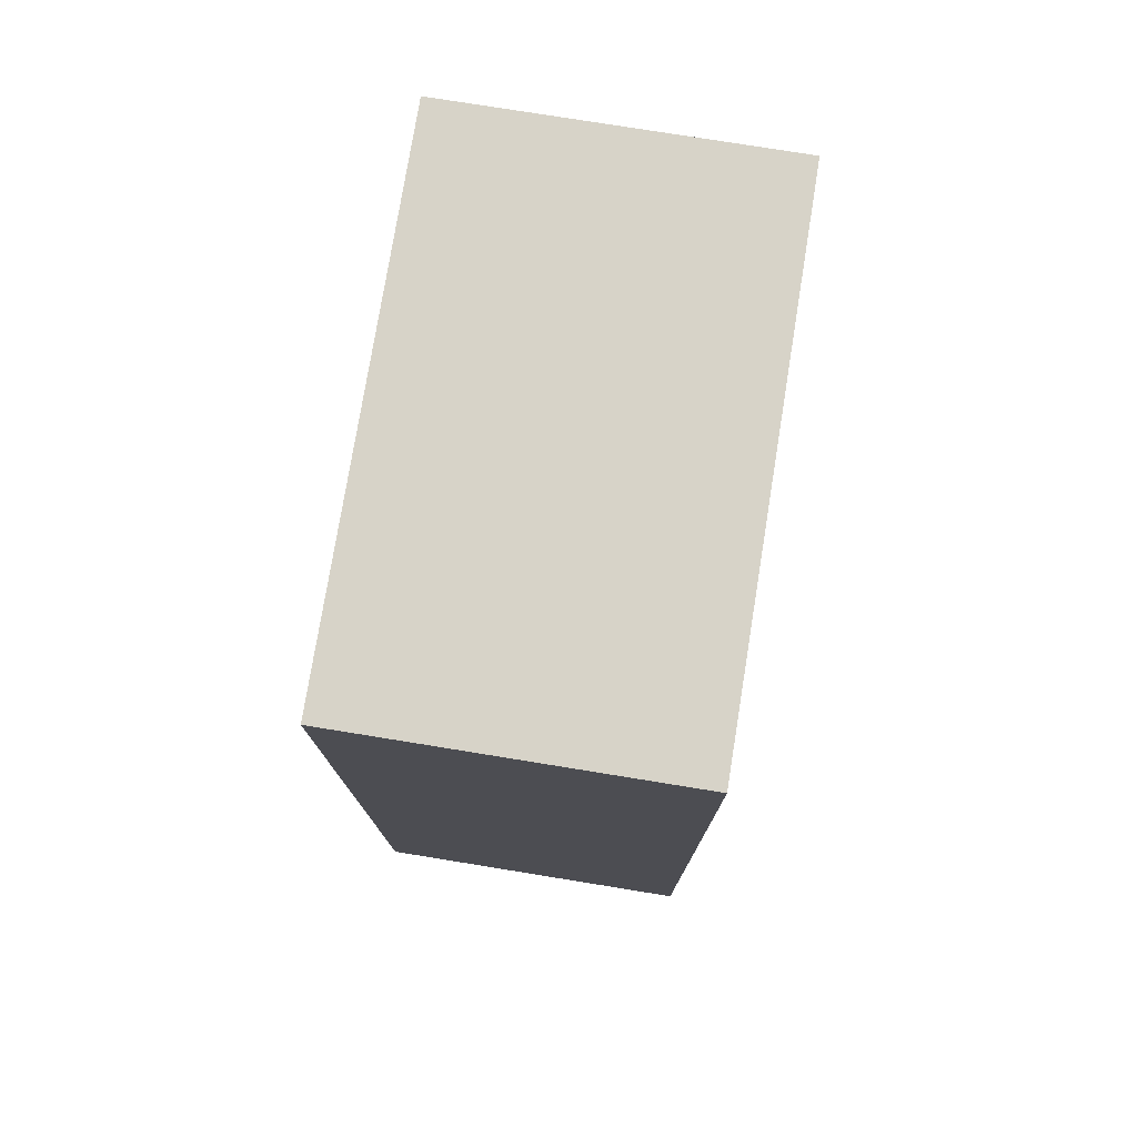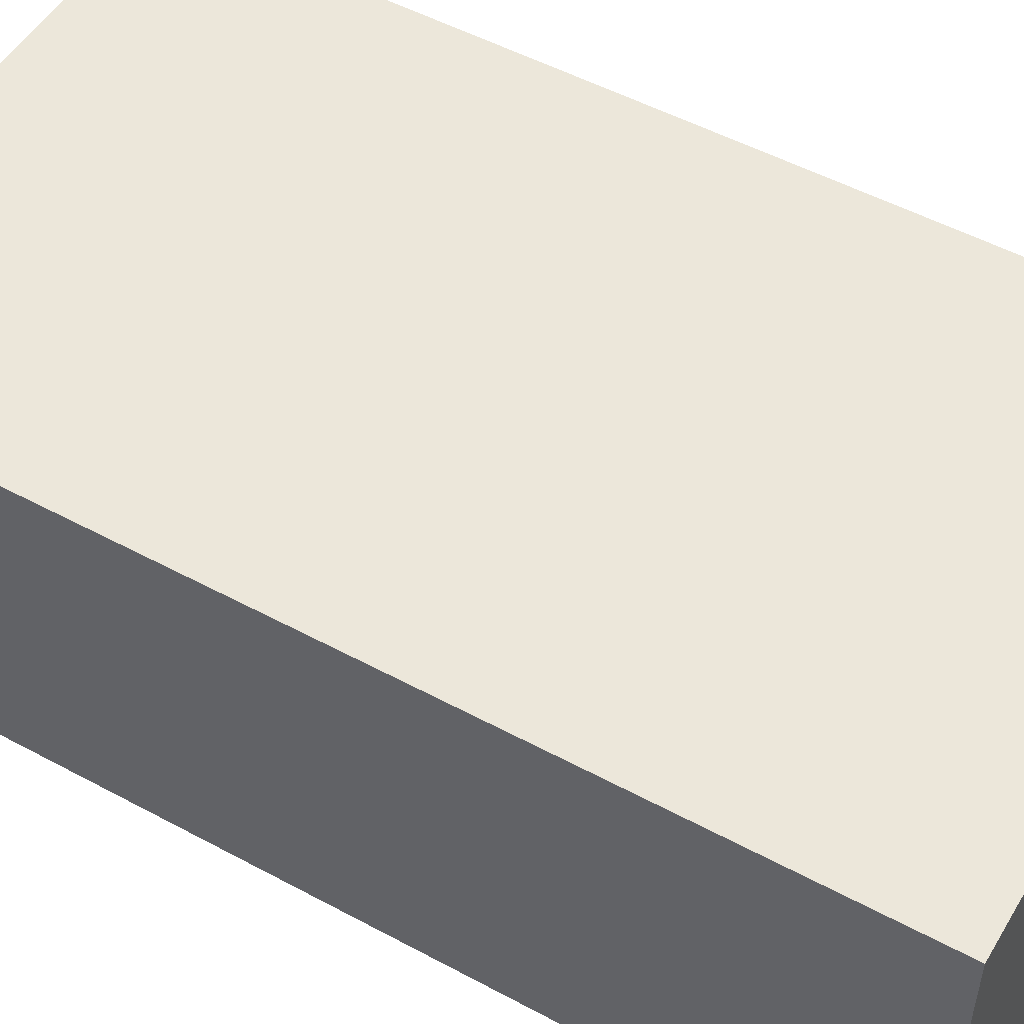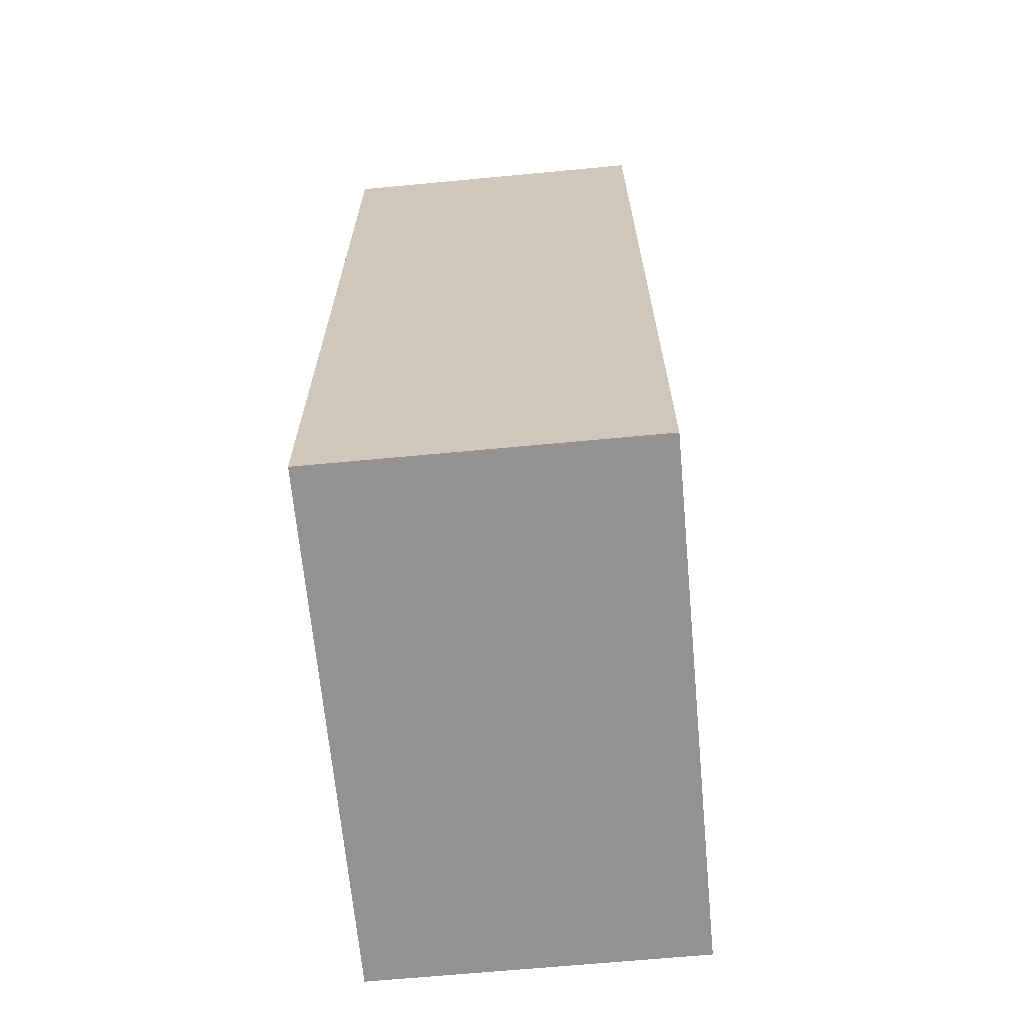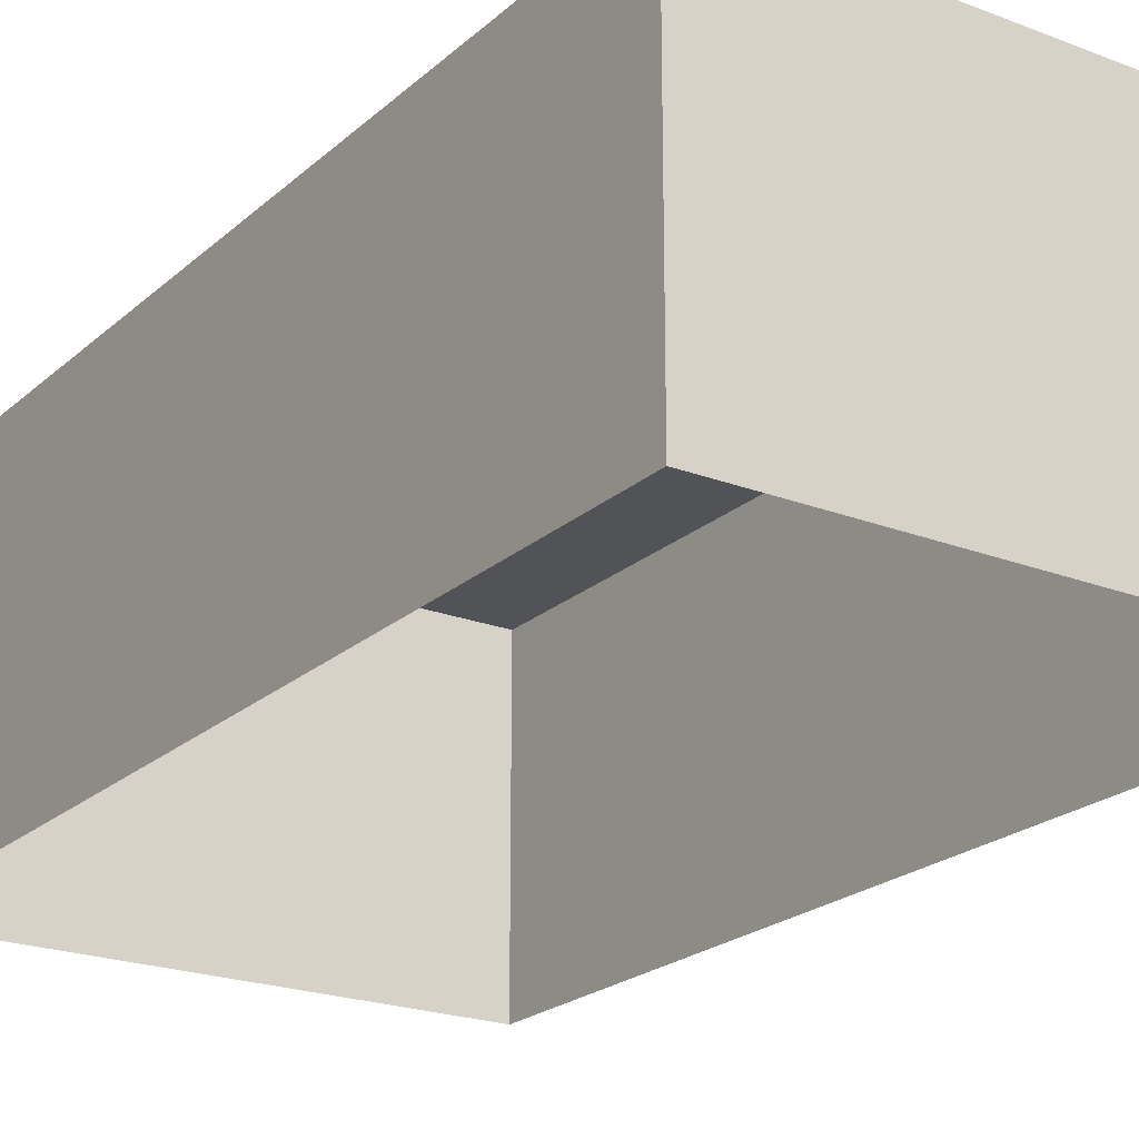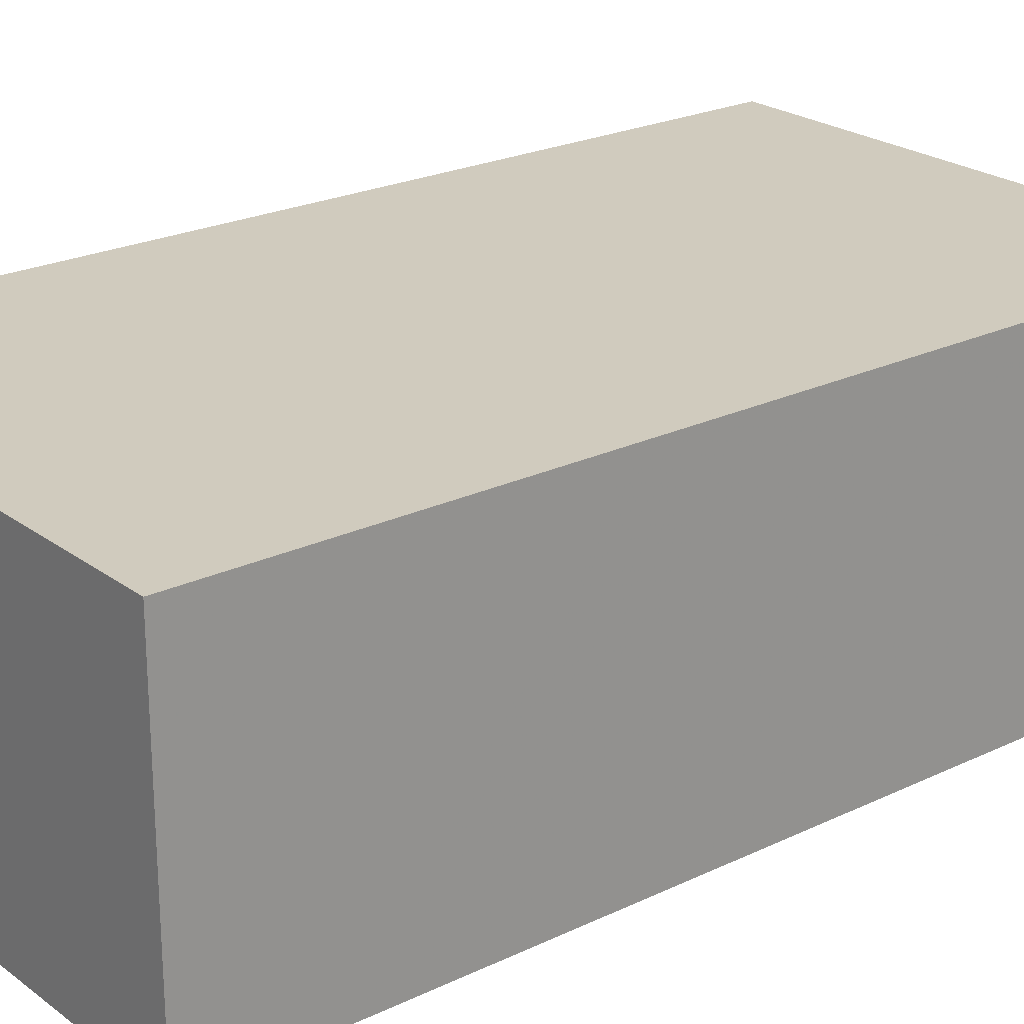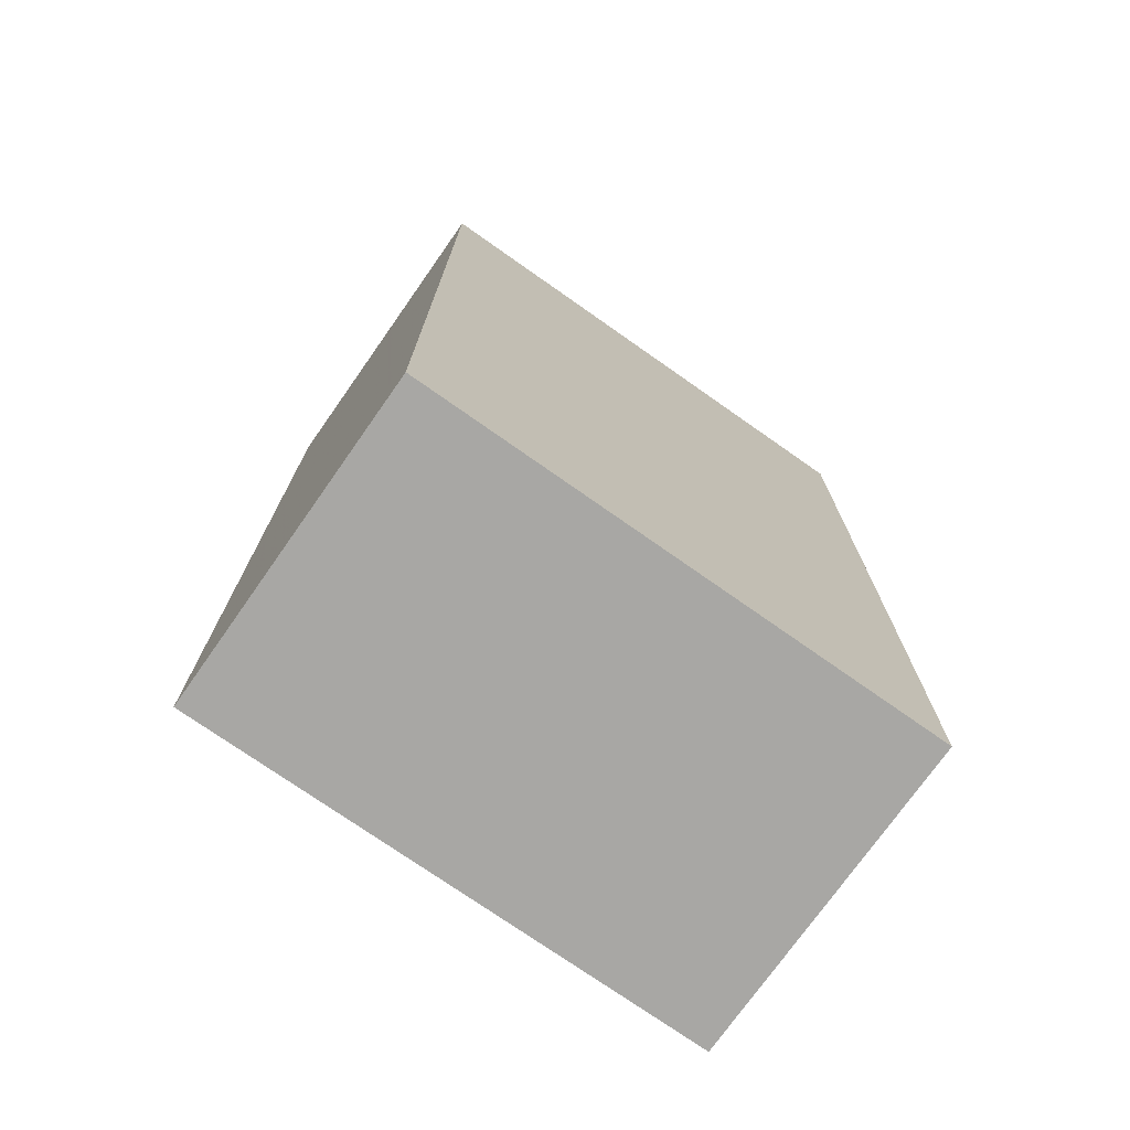
<metadata>
{"format":"obj","ext":"obj","renderer":"f3d","projection":"perspective","resolution":1024,"background":"white","views":[{"elev":76.9,"azim":-80.8,"up":"+Y"},{"elev":51.8,"azim":120.2,"up":"+Z"},{"elev":-66.8,"azim":95.3,"up":"+Y"},{"elev":-22.0,"azim":-34.0,"up":"+Z"},{"elev":23.3,"azim":-129.0,"up":"+Z"},{"elev":-74.3,"azim":-35.1,"up":"+Y"}]}
</metadata>
<code>
v -2.247e+05 -1.274e+05 15.14
v -2.248e+05 -1.274e+05 15.14
v -2.248e+05 -1.274e+05 15.14
v -2.247e+05 -1.274e+05 15.14
v -2.248e+05 -1.274e+05 17.96
v -2.247e+05 -1.274e+05 17.96
v -2.248e+05 -1.274e+05 17.96
v -2.247e+05 -1.274e+05 17.96
f 1 2 3
f 1 4 2
f 5 6 7
f 5 8 6
f 5 3 2
f 5 7 3
f 5 2 4
f 8 5 4
f 6 4 1
f 6 8 4
f 6 1 3
f 7 6 3

</code>
